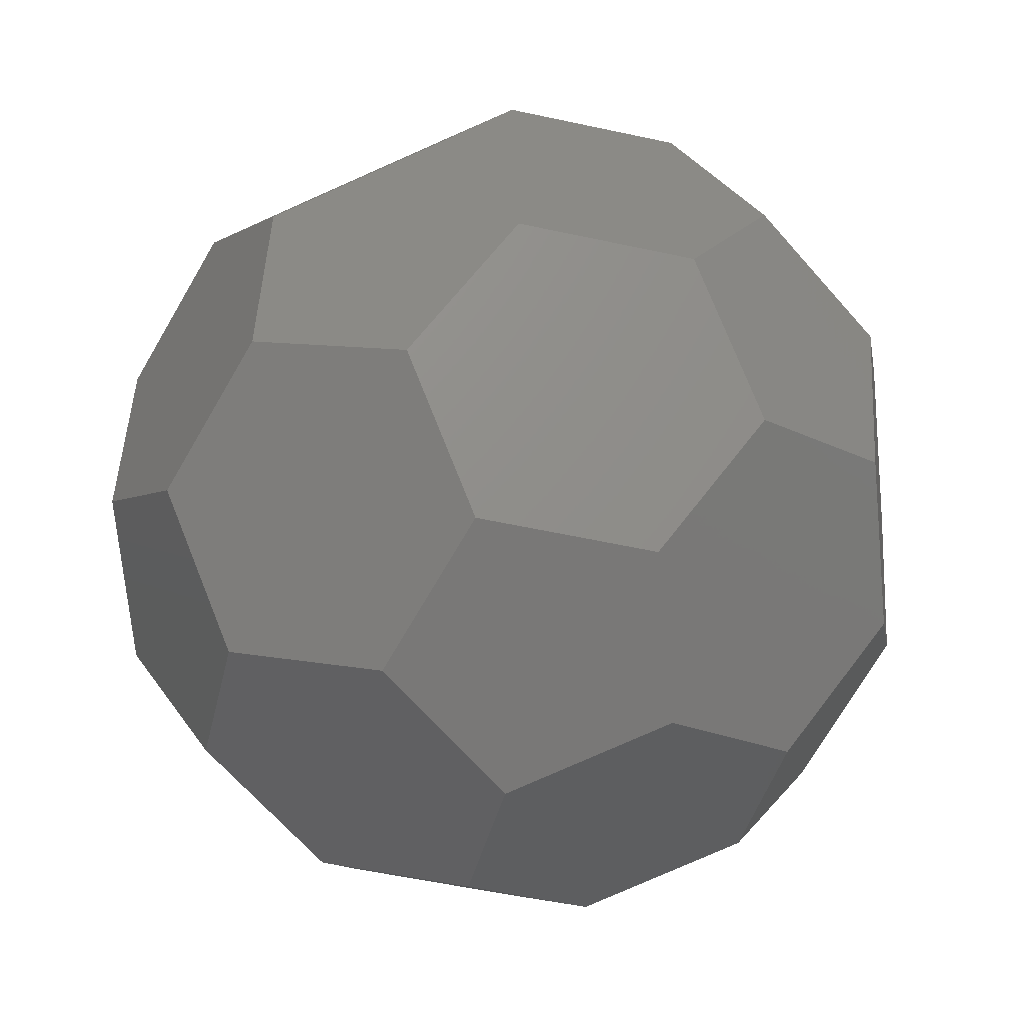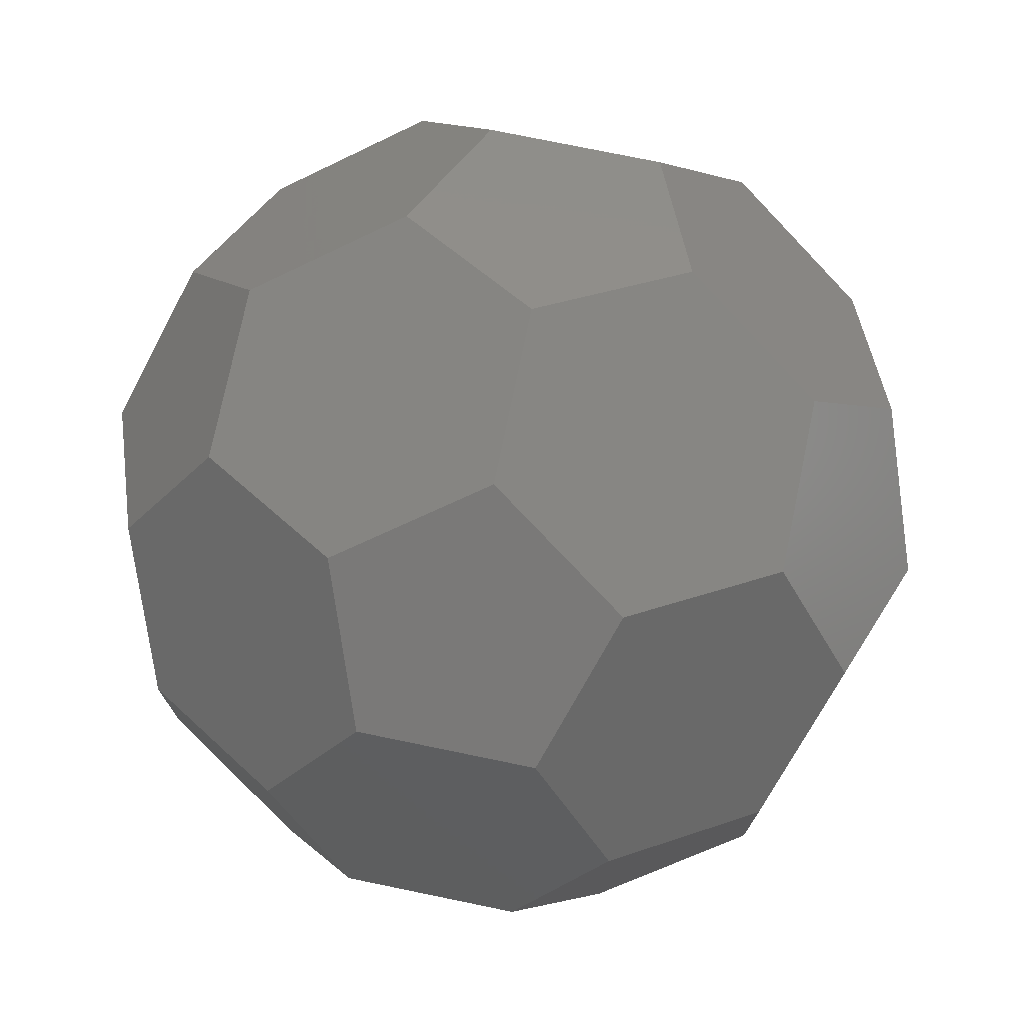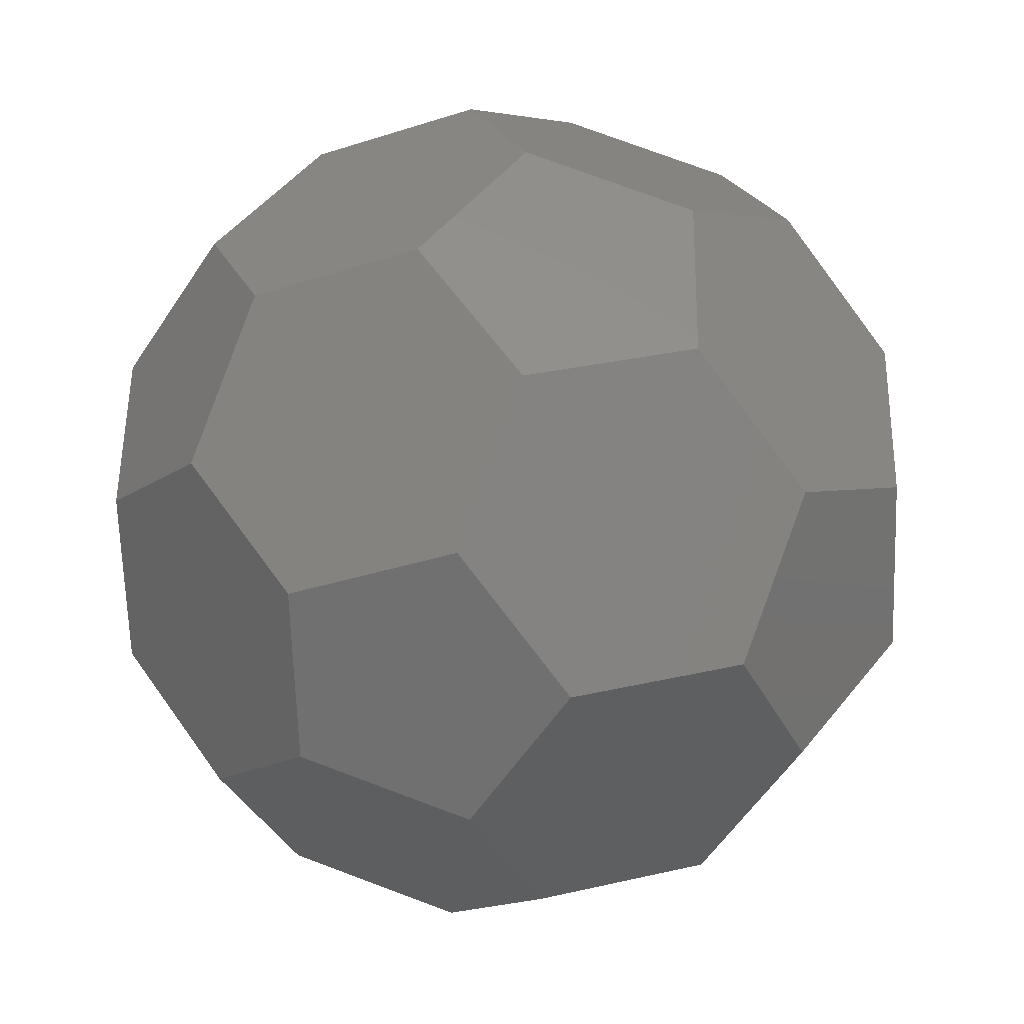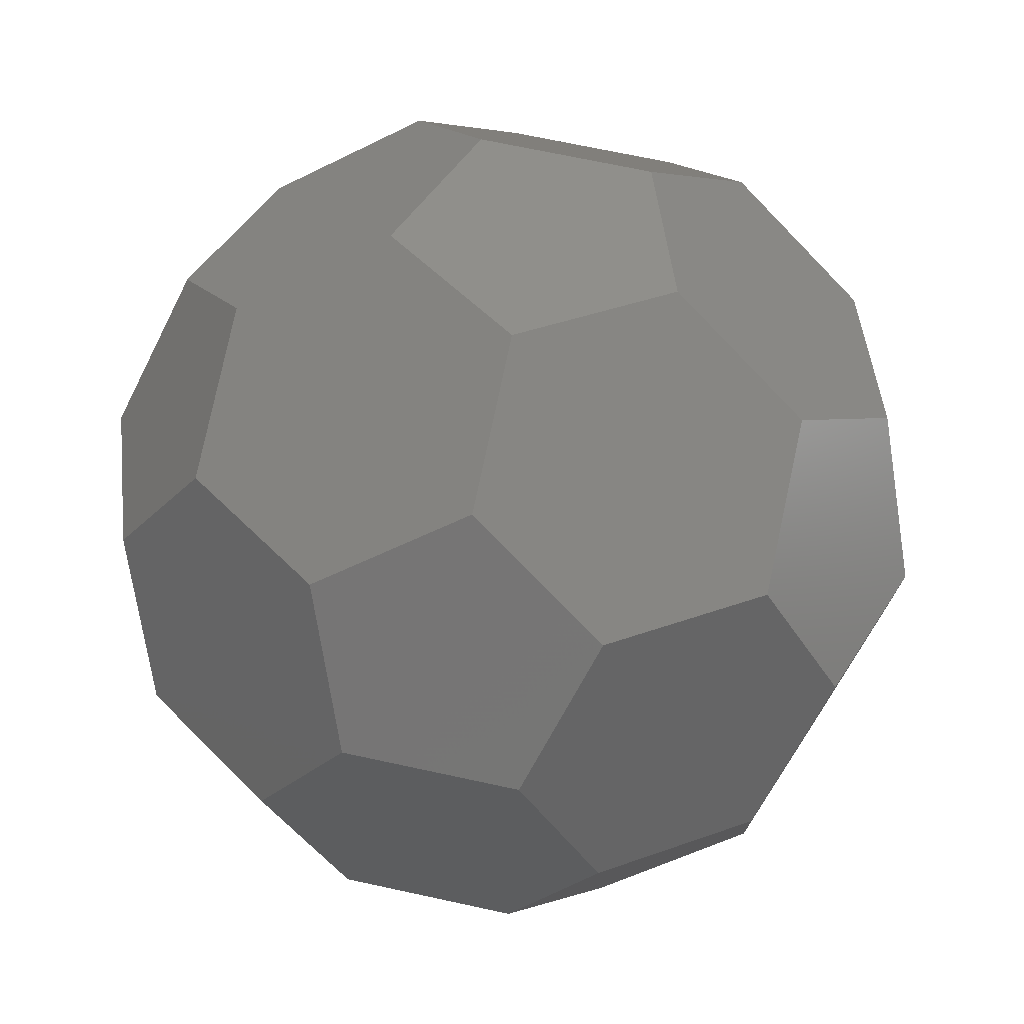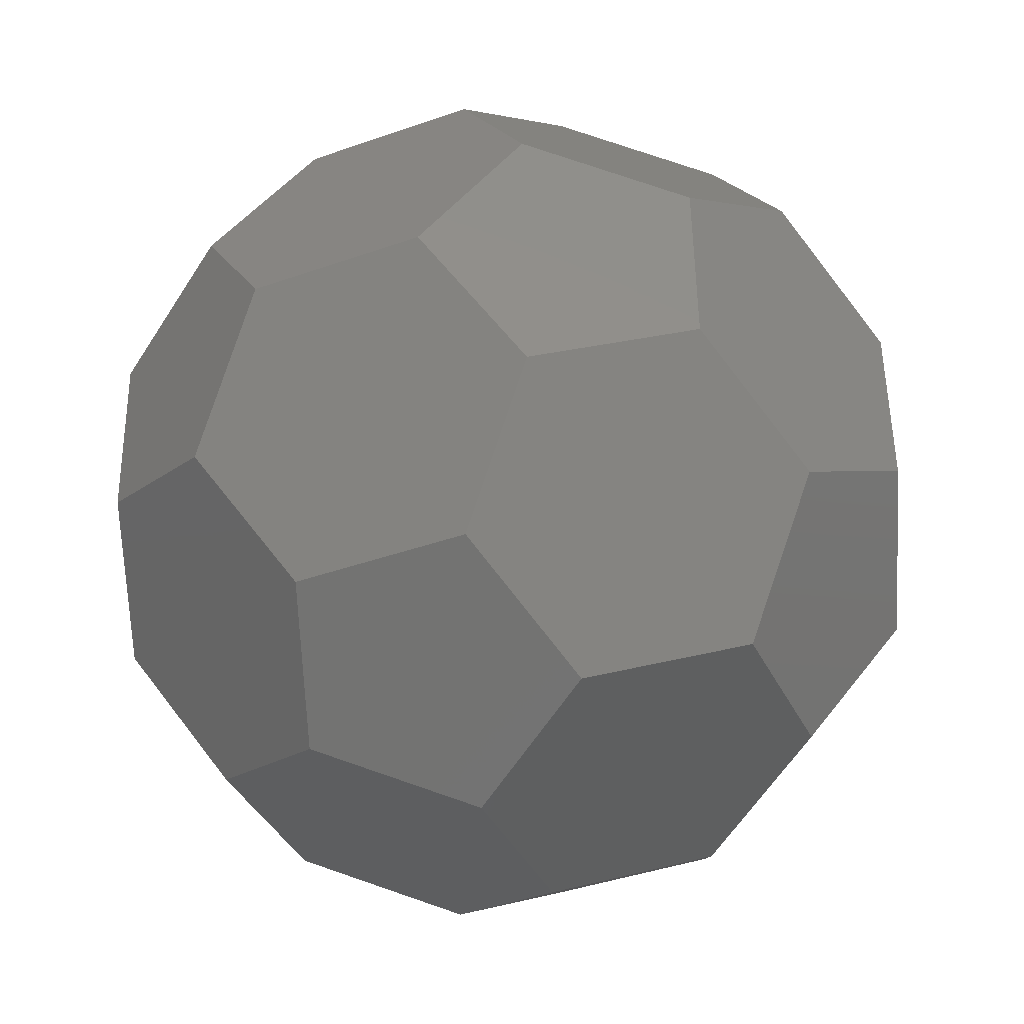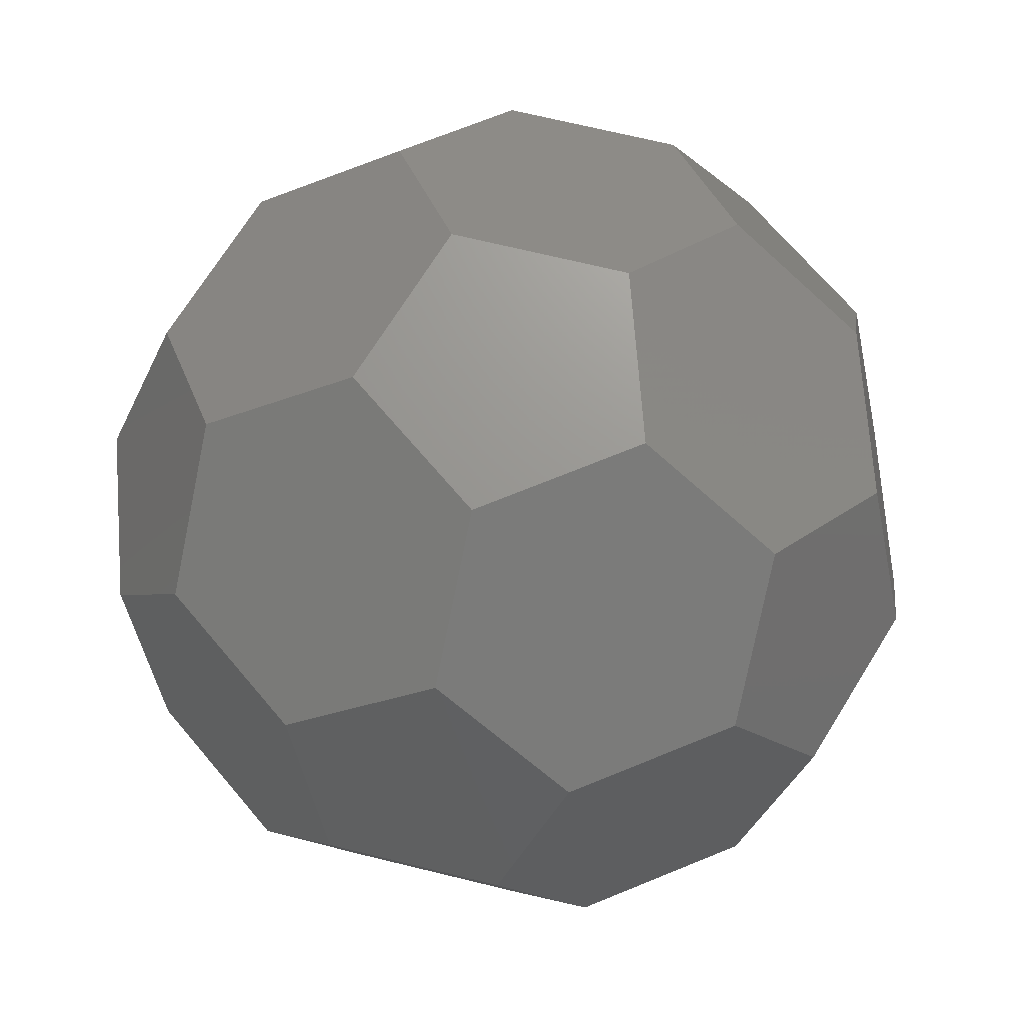
<metadata>
{"format":"stl","ext":"stl","renderer":"f3d","projection":"perspective","resolution":1024,"background":"white","views":[{"elev":9.2,"azim":-117.1,"up":"+Y"},{"elev":-14.8,"azim":124.2,"up":"+Y"},{"elev":48.1,"azim":114.7,"up":"+Z"},{"elev":67.5,"azim":-133.3,"up":"+Y"},{"elev":57.5,"azim":42.0,"up":"+Z"},{"elev":11.2,"azim":131.7,"up":"+Y"}]}
</metadata>
<code>
# stl→obj: 64 verts, 116 faces
v -0.05032 0.7557 -0.653
v -0.2228 0.9186 -0.3265
v 0.3449 0.6743 -0.653
v 1.388e-17 1 2.22e-16
v 0.5677 0.7557 -0.3265
v 0.3952 0.9186 2.076e-16
v -0.1441 0.9186 0.368
v 0.1621 0.7868 0.5955
v 0.4954 0.7868 0.368
v 0.7681 0.4922 0.4096
v 0.8404 0.4611 -0.2849
v 0.9405 0.3294 0.08314
v 0.9321 -0.3294 -0.1504
v 0.832 -0.1976 -0.5184
v 0.9864 -0.06587 0.1504
v 0.7861 0.1976 -0.5857
v -0.3106 0.4922 -0.8132
v -0.644 0.4922 -0.5857
v -0.5897 0.7557 -0.2849
v -0.9321 0.3294 0.1504
v -0.7338 0.6743 0.08314
v -0.9864 0.06587 -0.1504
v -0.8423 0.1473 -0.5184
v -0.374 -0.1976 -0.9061
v -0.7074 -0.1976 -0.6786
v -0.1757 0.1473 -0.9734
v 5.551e-17 1 2.082e-16
v -0.511 0.7557 0.4096
v -0.2655 0.3294 0.9061
v 0.1014 0.4922 0.8645
v -0.5717 0.4611 0.6786
v -0.7861 -0.1976 0.5857
v -0.4799 -0.3294 0.8132
v -0.832 0.1976 0.5184
v -0.2196 -0.06587 0.9734
v -0.9405 -0.3294 -0.08314
v -0.8404 -0.4611 0.2849
v -0.3449 -0.6743 0.653
v -0.5677 -0.7557 0.3265
v -0.7681 -0.4922 -0.4096
v -0.4954 -0.7868 -0.368
v -0.1621 -0.7868 -0.5955
v -0.1014 -0.4922 -0.8645
v 0.511 -0.7557 -0.4096
v 0.1441 -0.9186 -0.368
v 0.5717 -0.4611 -0.6786
v 0.2655 -0.3294 -0.9061
v -0.3952 -0.9186 -2.113e-16
v 0.4799 0.3294 -0.8132
v 0.2196 0.06587 -0.9734
v 0.7338 -0.6743 -0.08314
v 0.8423 -0.1473 0.5184
v 0.5897 -0.7557 0.2849
v 0.644 -0.4922 0.5857
v 0.3106 -0.4922 0.8132
v 0.05032 -0.7557 0.653
v 0.2228 -0.9186 0.3265
v 3.852e-34 -1 -2.255e-16
v -0.3952 -0.9186 -2.094e-16
v 0.374 0.1976 0.9061
v 0.1757 -0.1473 0.9734
v -0.3952 -0.9186 -3.105e-16
v 2.776e-17 -1 -3.331e-16
v 0.7074 0.1976 0.6786
f 1 2 3
f 2 4 3
f 3 4 5
f 4 6 5
f 7 8 4
f 4 8 6
f 8 9 6
f 6 9 5
f 9 10 5
f 5 10 11
f 10 12 11
f 13 14 15
f 14 16 15
f 15 16 12
f 12 16 11
f 1 17 2
f 17 18 2
f 18 19 2
f 20 21 22
f 21 19 22
f 22 19 23
f 19 18 23
f 24 25 26
f 26 25 17
f 25 23 17
f 18 17 23
f 2 19 27
f 19 21 27
f 27 21 7
f 21 28 7
f 29 30 31
f 31 30 28
f 28 30 7
f 30 8 7
f 32 33 34
f 33 35 34
f 34 35 31
f 35 29 31
f 28 21 31
f 21 20 31
f 20 34 31
f 22 36 20
f 20 36 34
f 34 36 32
f 36 37 32
f 38 33 39
f 39 33 37
f 37 33 32
f 23 25 22
f 25 40 22
f 40 36 22
f 40 25 41
f 25 24 41
f 41 24 42
f 24 43 42
f 44 45 46
f 46 45 47
f 45 42 47
f 42 43 47
f 39 37 48
f 37 36 48
f 48 36 41
f 41 36 40
f 5 11 3
f 3 11 49
f 11 16 49
f 1 3 17
f 3 49 17
f 49 50 17
f 50 26 17
f 14 46 16
f 16 46 49
f 49 46 50
f 46 47 50
f 26 50 24
f 50 47 24
f 47 43 24
f 13 51 14
f 51 44 14
f 44 46 14
f 15 52 13
f 13 52 51
f 51 52 53
f 52 54 53
f 54 55 53
f 55 56 53
f 56 57 53
f 51 53 44
f 53 57 44
f 44 57 45
f 57 58 45
f 41 42 59
f 42 45 59
f 45 58 59
f 30 29 60
f 29 35 60
f 35 61 60
f 61 35 55
f 35 33 55
f 33 38 55
f 38 56 55
f 62 63 39
f 63 57 39
f 39 57 38
f 56 38 57
f 8 30 9
f 9 30 10
f 30 60 10
f 60 64 10
f 52 15 64
f 64 15 10
f 15 12 10
f 55 54 61
f 54 52 61
f 61 52 60
f 64 60 52

</code>
